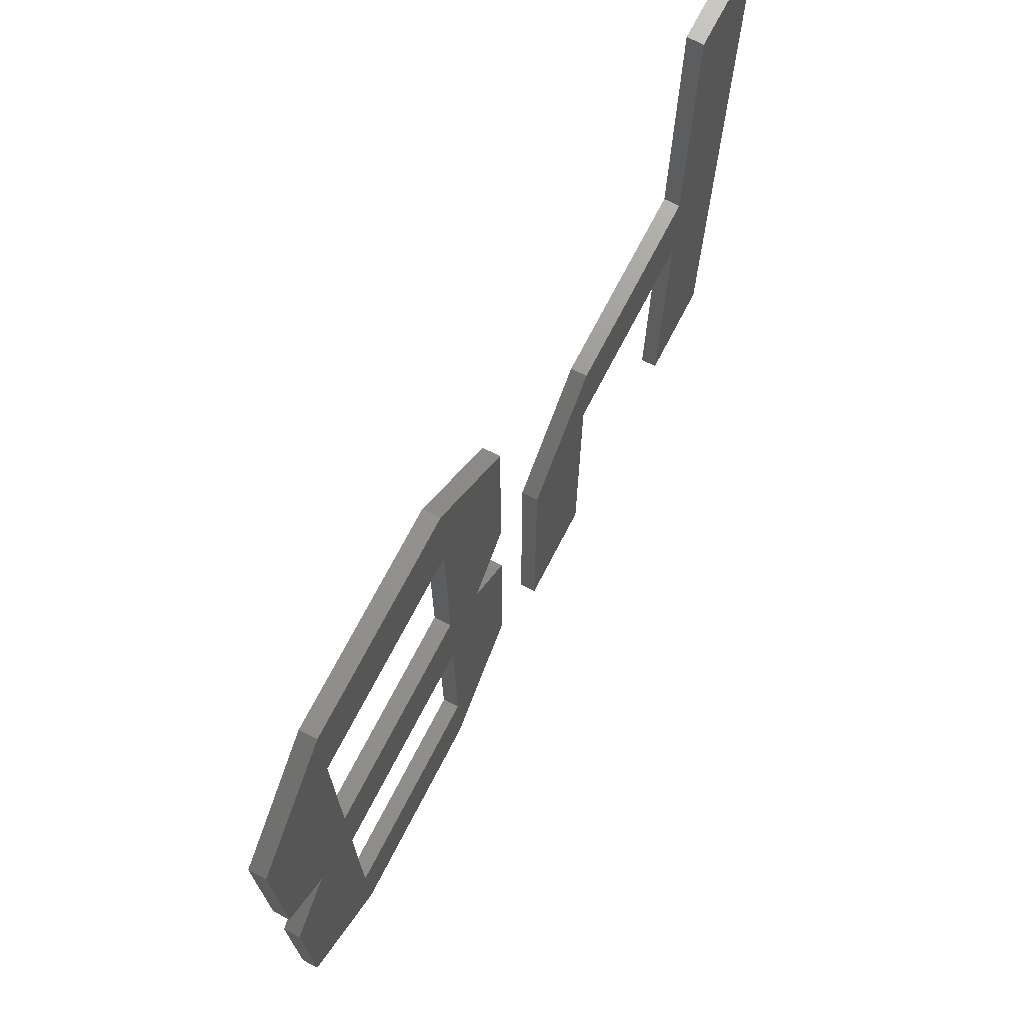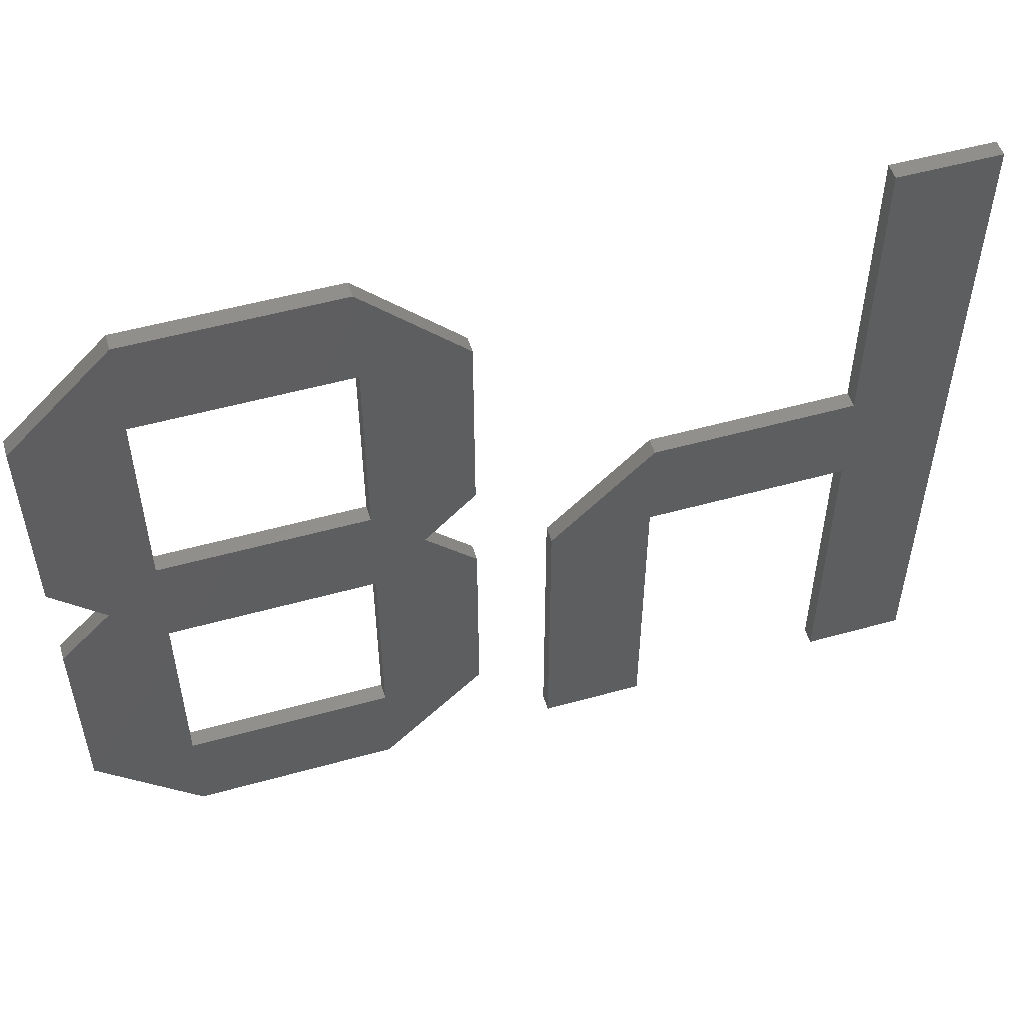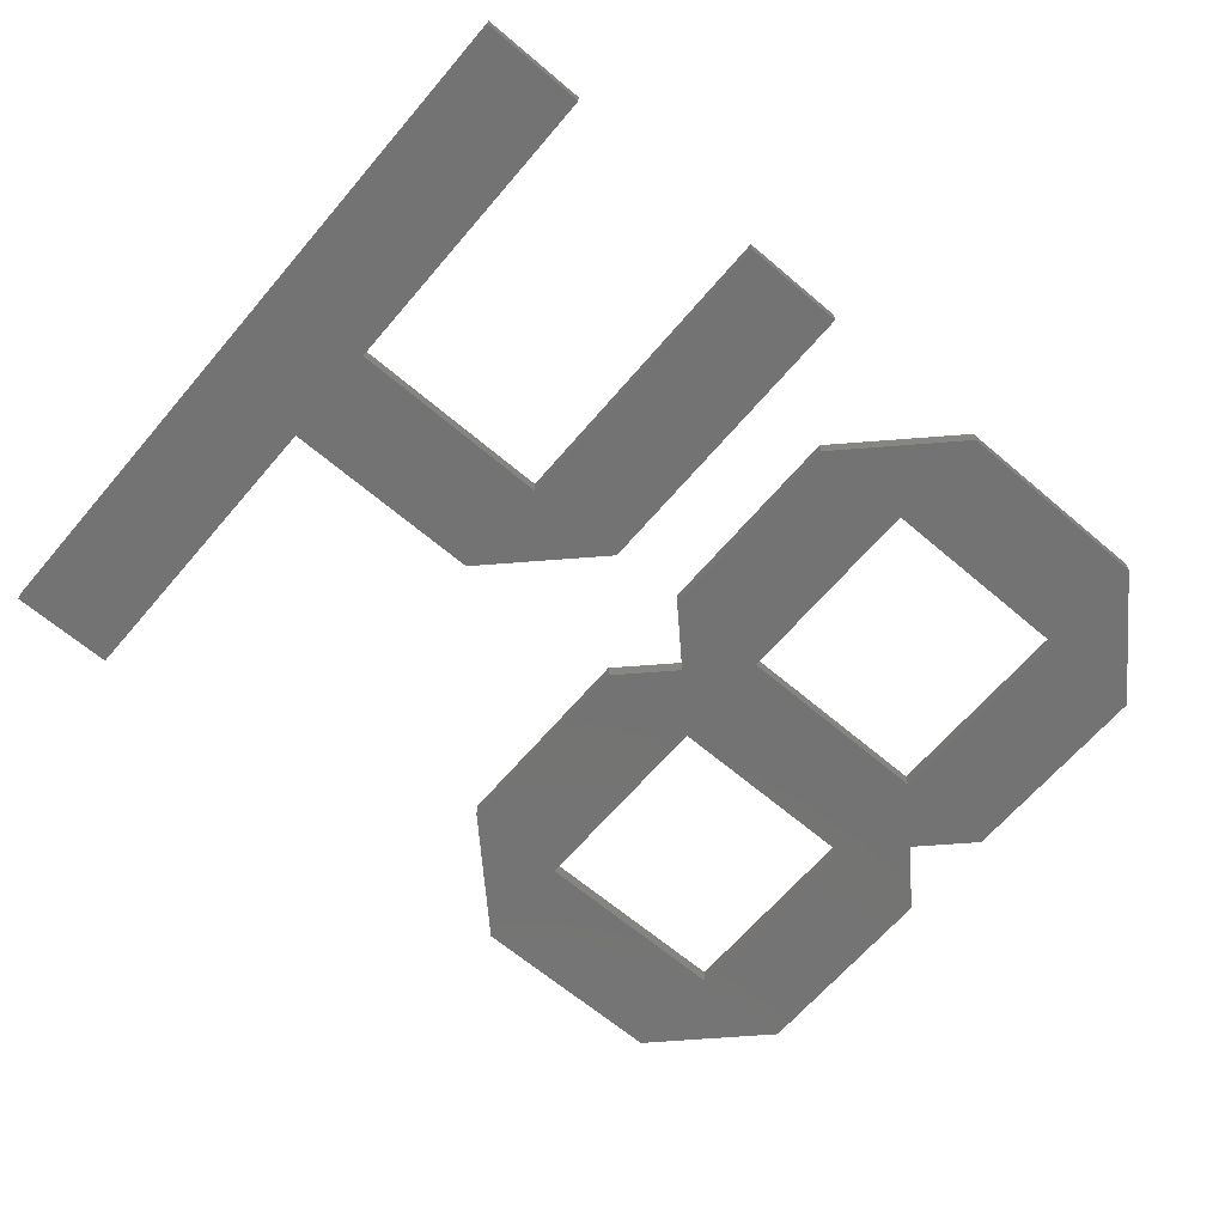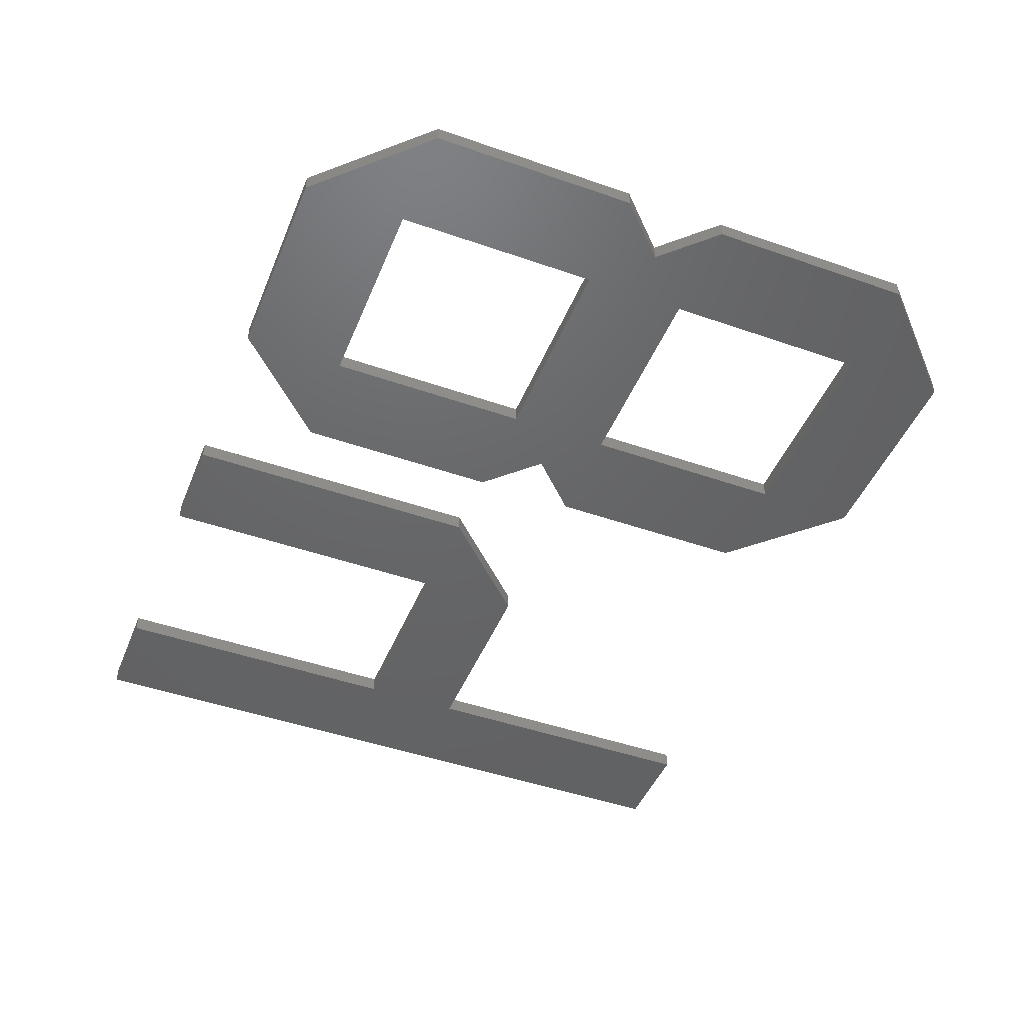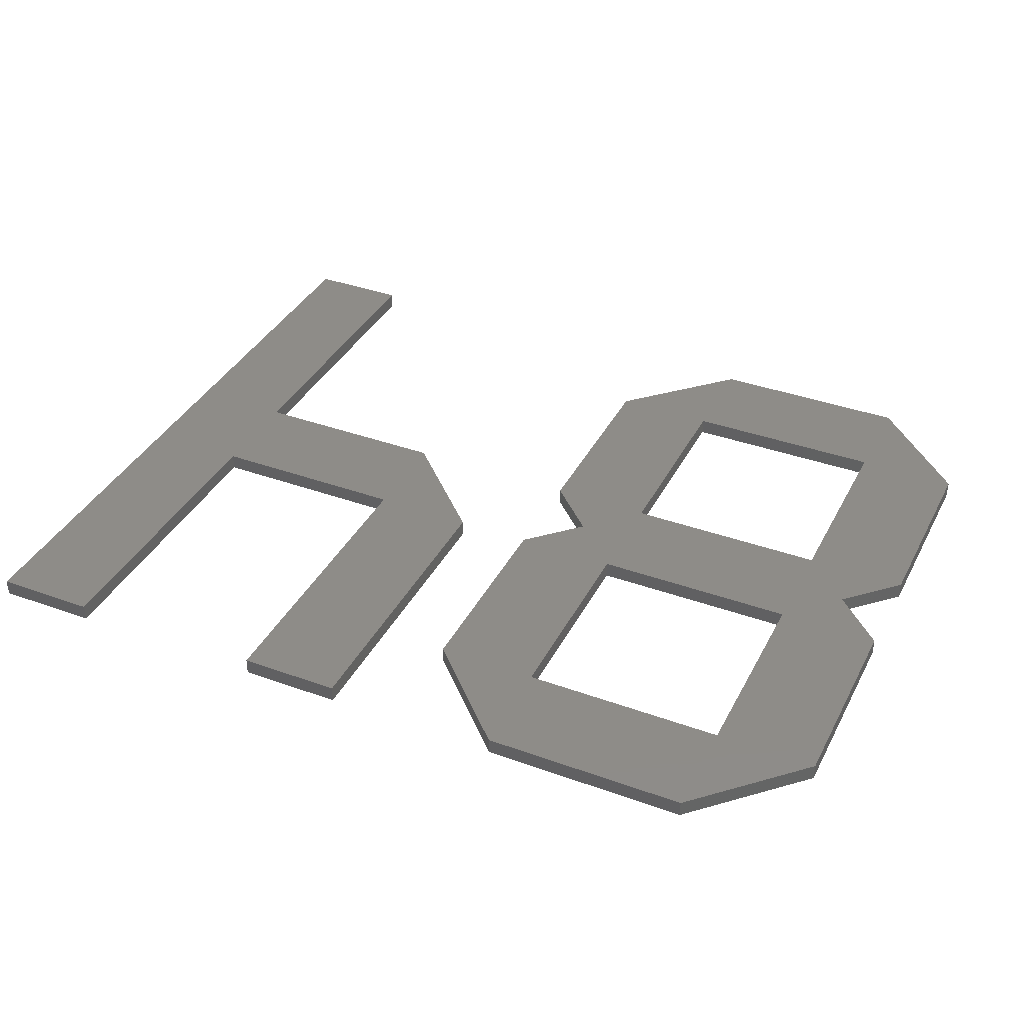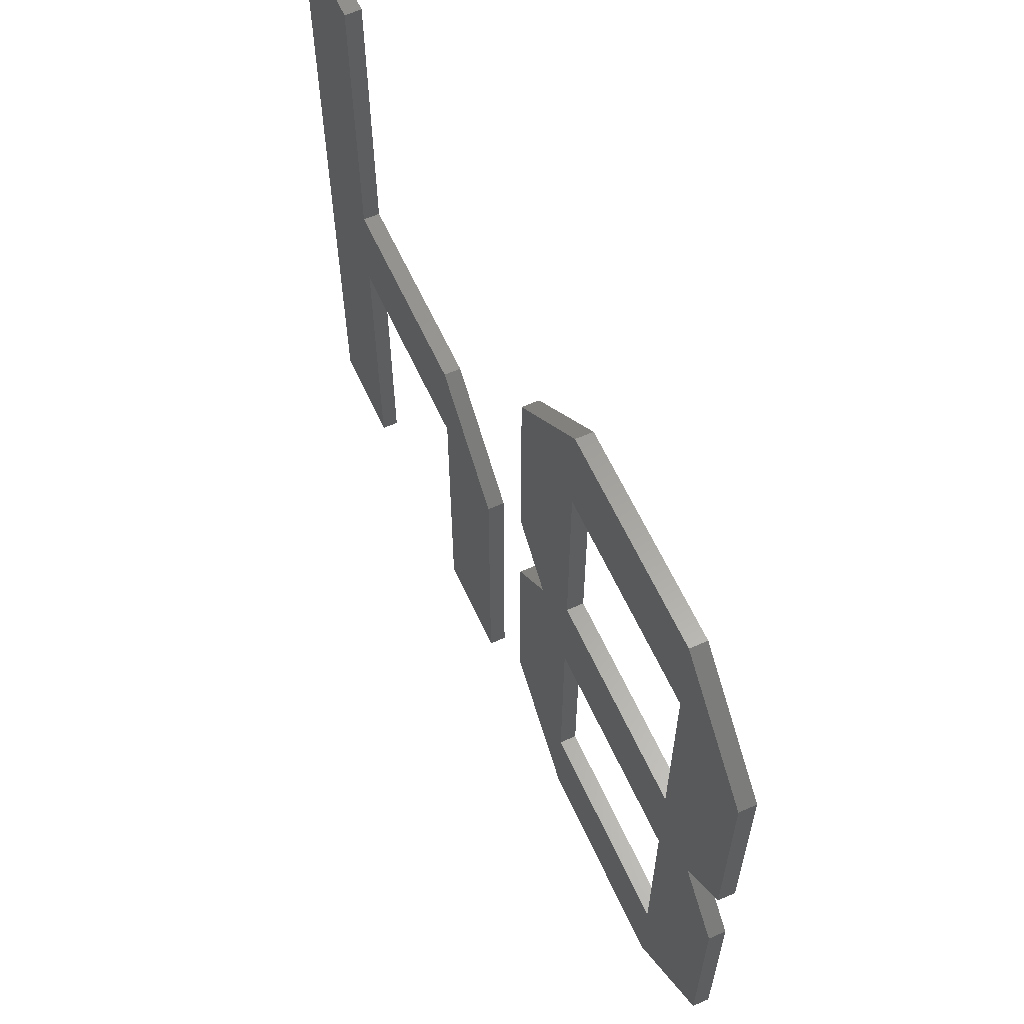
<metadata>
{"format":"stl","ext":"stl","renderer":"f3d","projection":"perspective","resolution":1024,"background":"white","views":[{"elev":70.9,"azim":117.3,"up":"+Y"},{"elev":52.6,"azim":163.3,"up":"+Y"},{"elev":-65.5,"azim":-40.5,"up":"+Z"},{"elev":-46.4,"azim":68.3,"up":"+Z"},{"elev":37.6,"azim":24.9,"up":"+Z"},{"elev":61.0,"azim":65.6,"up":"+Y"}]}
</metadata>
<code>
# stl→obj: 84 verts, 168 faces
v 5.451 12.4 0.5
v 11.63 12.4 0.5
v 5.451 12.4 0
v 11.63 12.4 0
v 5.451 21.67 0
v 5.451 21.67 0.5
v 2.361 21.67 0
v 2.361 0.038 0
v 5.451 9.31 0
v 11.63 9.31 0
v 13.18 10.86 0
v 11.63 0.038 0
v 14.72 9.31 0
v 14.72 0.038 0
v 5.451 0.038 0
v 13.18 10.86 0.5
v 11.63 9.31 0.5
v 5.451 9.31 0.5
v 2.361 0.038 0.5
v 5.451 0.038 0.5
v 11.63 0.038 0.5
v 14.72 0.038 0.5
v 14.72 9.31 0.5
v 2.361 21.67 0.5
v 17.04 9.31 0.5
v 17.81 10.08 0.5
v 17.04 9.31 0
v 17.81 10.08 0
v 17.04 3.129 0.5
v 17.04 3.129 0
v 18.59 10.86 0
v 17.81 11.63 0
v 17.04 12.4 0
v 17.04 18.58 0
v 18.59 20.13 0
v 20.13 21.67 0
v 20.13 18.58 0
v 26.31 21.67 0
v 26.31 18.58 0
v 27.86 20.13 0
v 26.31 12.4 0
v 29.4 18.58 0
v 29.4 12.4 0
v 26.31 9.31 0
v 29.4 9.31 0
v 26.31 3.129 0
v 29.4 3.129 0
v 27.86 1.584 0
v 26.31 0.038 0
v 18.59 1.584 0
v 20.13 0.038 0
v 20.13 3.129 0
v 27.86 10.86 0
v 28.63 10.08 0
v 20.13 9.31 0
v 20.13 12.4 0
v 28.63 11.63 0
v 18.59 10.86 0.5
v 18.59 1.584 0.5
v 26.31 0.038 0.5
v 20.13 0.038 0.5
v 26.31 3.129 0.5
v 27.86 1.584 0.5
v 29.4 3.129 0.5
v 29.4 9.31 0.5
v 26.31 12.4 0.5
v 20.13 12.4 0.5
v 20.13 9.31 0.5
v 26.31 9.31 0.5
v 28.63 10.08 0.5
v 27.86 10.86 0.5
v 29.4 12.4 0.5
v 29.4 18.58 0.5
v 26.31 18.58 0.5
v 27.86 20.13 0.5
v 26.31 21.67 0.5
v 20.13 18.58 0.5
v 20.13 21.67 0.5
v 17.04 12.4 0.5
v 18.59 20.13 0.5
v 17.04 18.58 0.5
v 17.81 11.63 0.5
v 28.63 11.63 0.5
v 20.13 3.129 0.5
f 1 2 3
f 3 2 4
f 3 5 6
f 1 3 6
f 7 5 8
f 8 5 3
f 9 3 4
f 10 4 11
f 12 13 14
f 9 4 10
f 8 3 9
f 15 8 9
f 10 11 13
f 10 13 12
f 2 16 4
f 4 16 11
f 17 16 18
f 19 20 18
f 1 19 18
f 21 22 17
f 22 23 17
f 23 16 17
f 16 2 18
f 2 1 18
f 1 6 19
f 6 24 19
f 24 6 7
f 7 6 5
f 8 15 20
f 19 8 20
f 19 24 8
f 8 24 7
f 15 9 18
f 20 15 18
f 9 10 17
f 18 9 17
f 21 17 12
f 12 17 10
f 12 14 22
f 21 12 22
f 14 13 23
f 22 14 23
f 16 23 11
f 11 23 13
f 25 26 27
f 27 26 28
f 29 25 30
f 30 25 27
f 27 28 30
f 30 28 31
f 32 33 34
f 32 34 31
f 31 34 35
f 31 35 36
f 37 36 38
f 39 38 40
f 41 42 43
f 44 45 46
f 46 47 48
f 30 48 49
f 50 49 51
f 30 49 50
f 30 52 48
f 45 47 46
f 52 46 48
f 53 54 44
f 37 38 39
f 55 30 56
f 31 56 30
f 31 36 37
f 41 55 56
f 52 30 55
f 39 42 41
f 39 40 42
f 55 41 43
f 55 43 57
f 55 57 53
f 55 53 44
f 44 54 45
f 56 31 37
f 26 58 28
f 28 58 31
f 29 59 60
f 60 59 61
f 62 63 64
f 29 60 63
f 62 64 65
f 66 67 68
f 69 70 71
f 68 67 29
f 66 72 73
f 74 75 76
f 69 62 65
f 77 76 78
f 79 80 81
f 68 72 66
f 82 80 79
f 68 71 83
f 77 74 76
f 68 83 72
f 26 25 29
f 29 63 84
f 67 77 58
f 84 63 62
f 29 67 58
f 74 73 75
f 58 77 78
f 74 66 73
f 58 26 29
f 82 78 80
f 82 58 78
f 68 69 71
f 69 65 70
f 84 68 29
f 30 50 59
f 29 30 59
f 51 61 50
f 50 61 59
f 51 49 60
f 61 51 60
f 49 48 63
f 60 49 63
f 48 47 64
f 63 48 64
f 47 45 65
f 64 47 65
f 54 70 65
f 45 54 65
f 71 70 53
f 53 70 54
f 53 57 83
f 71 53 83
f 57 43 72
f 83 57 72
f 43 42 73
f 72 43 73
f 75 73 40
f 40 73 42
f 38 76 75
f 40 38 75
f 78 76 36
f 36 76 38
f 80 78 35
f 35 78 36
f 81 80 34
f 34 80 35
f 79 81 33
f 33 81 34
f 33 32 82
f 79 33 82
f 31 58 32
f 32 58 82
f 84 62 52
f 52 62 46
f 52 55 68
f 84 52 68
f 55 44 69
f 68 55 69
f 62 69 46
f 46 69 44
f 67 66 56
f 56 66 41
f 56 37 77
f 67 56 77
f 37 39 74
f 77 37 74
f 66 74 41
f 41 74 39

</code>
